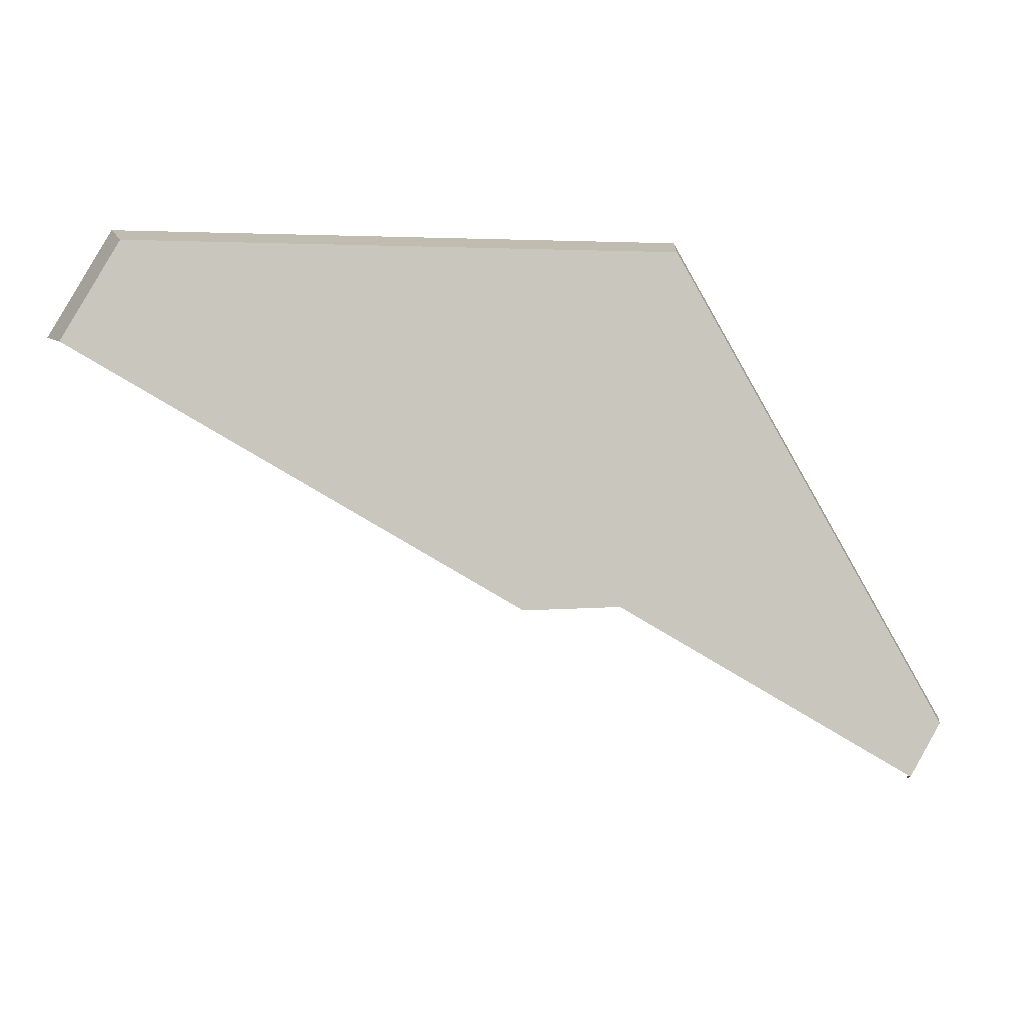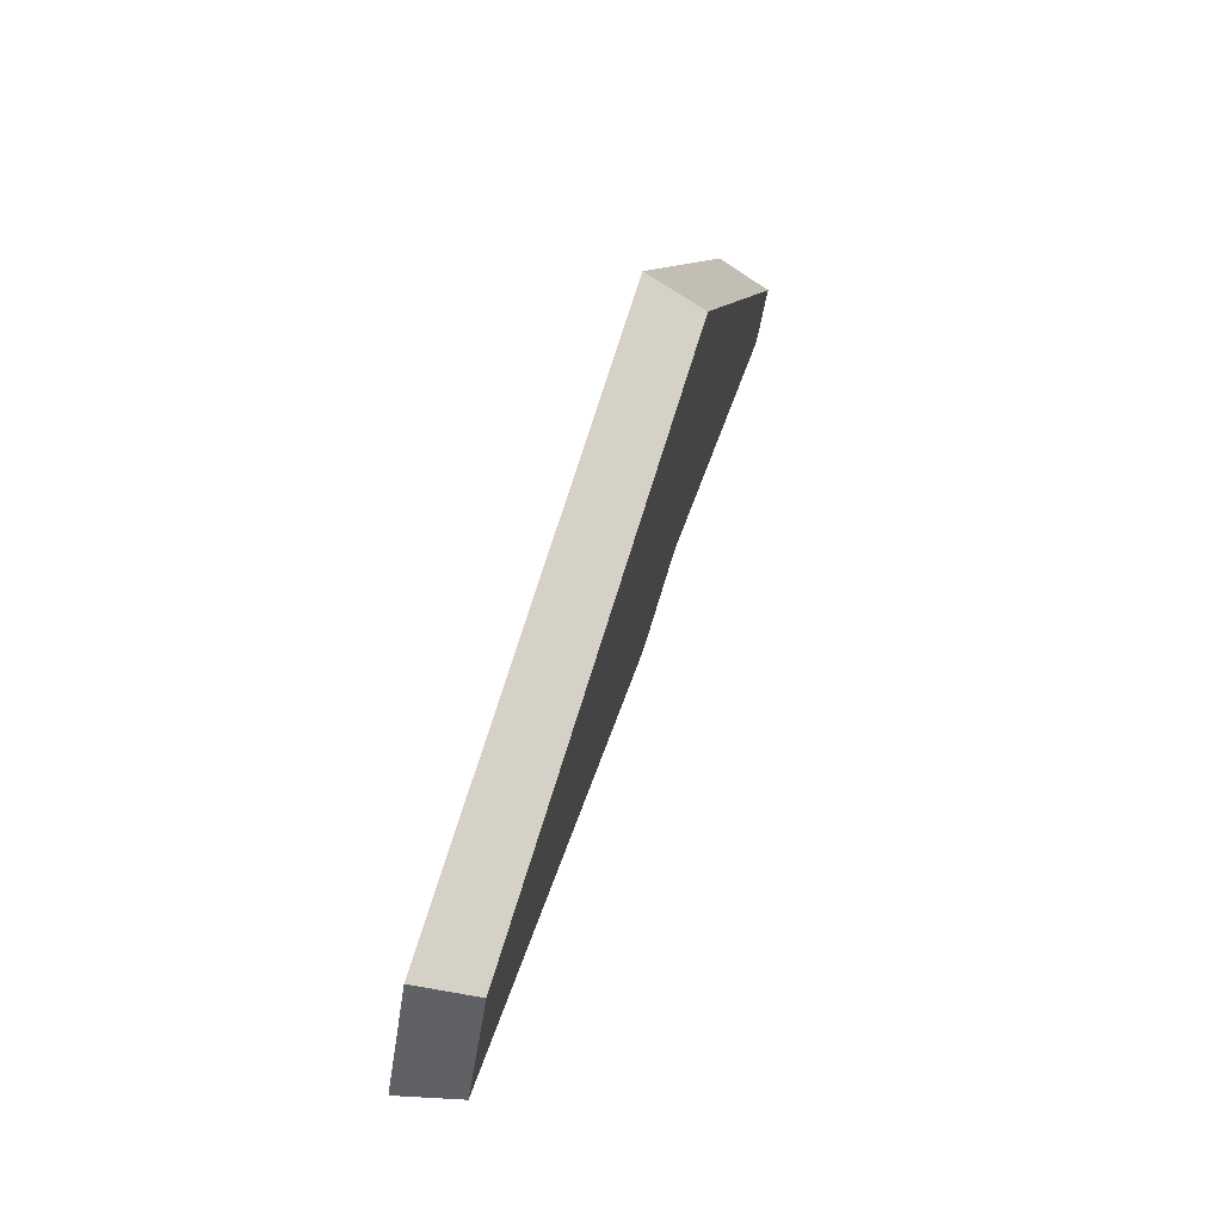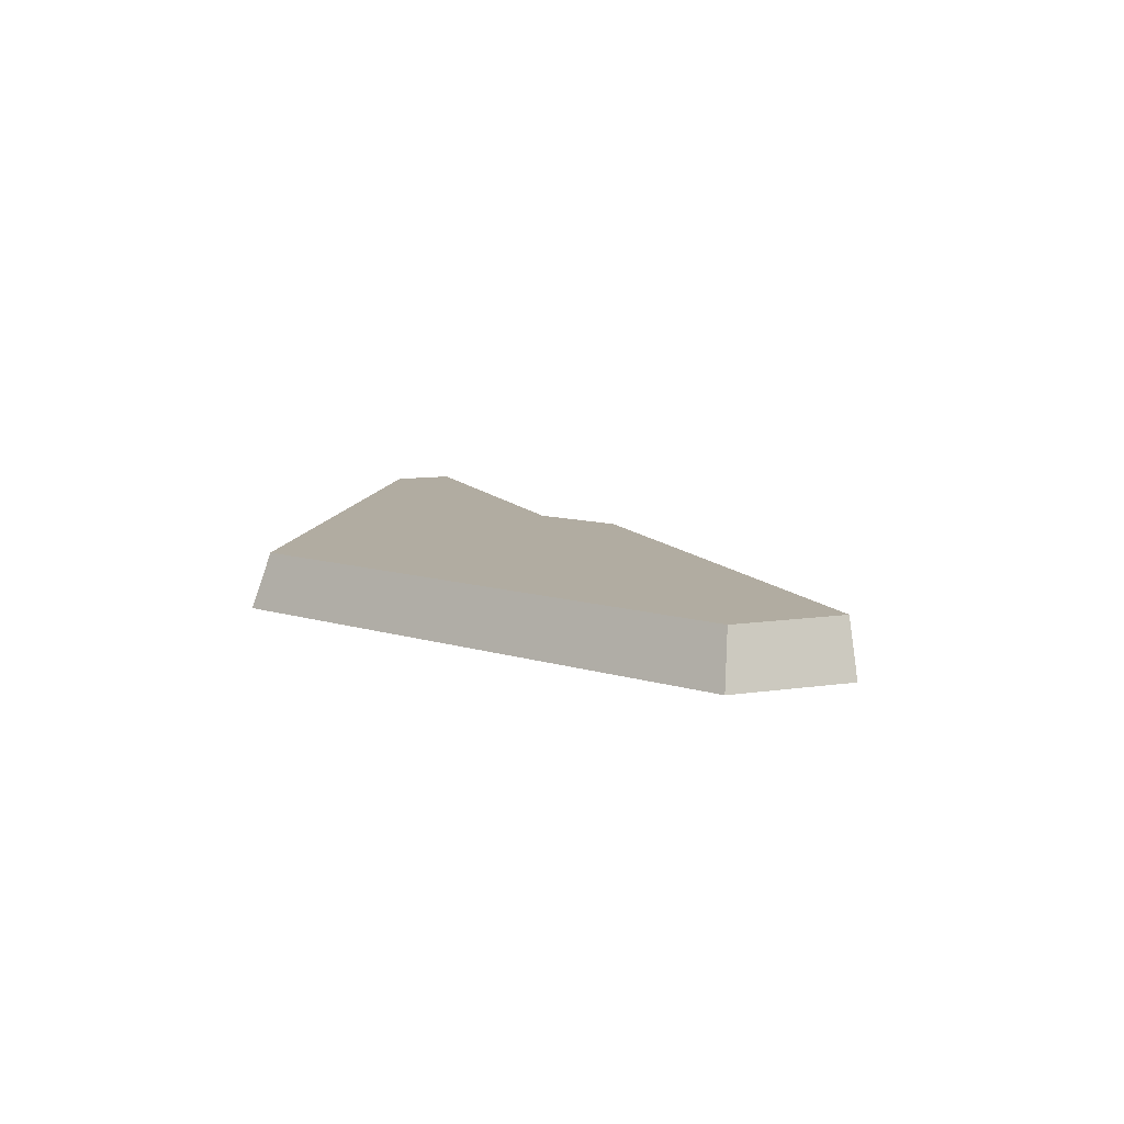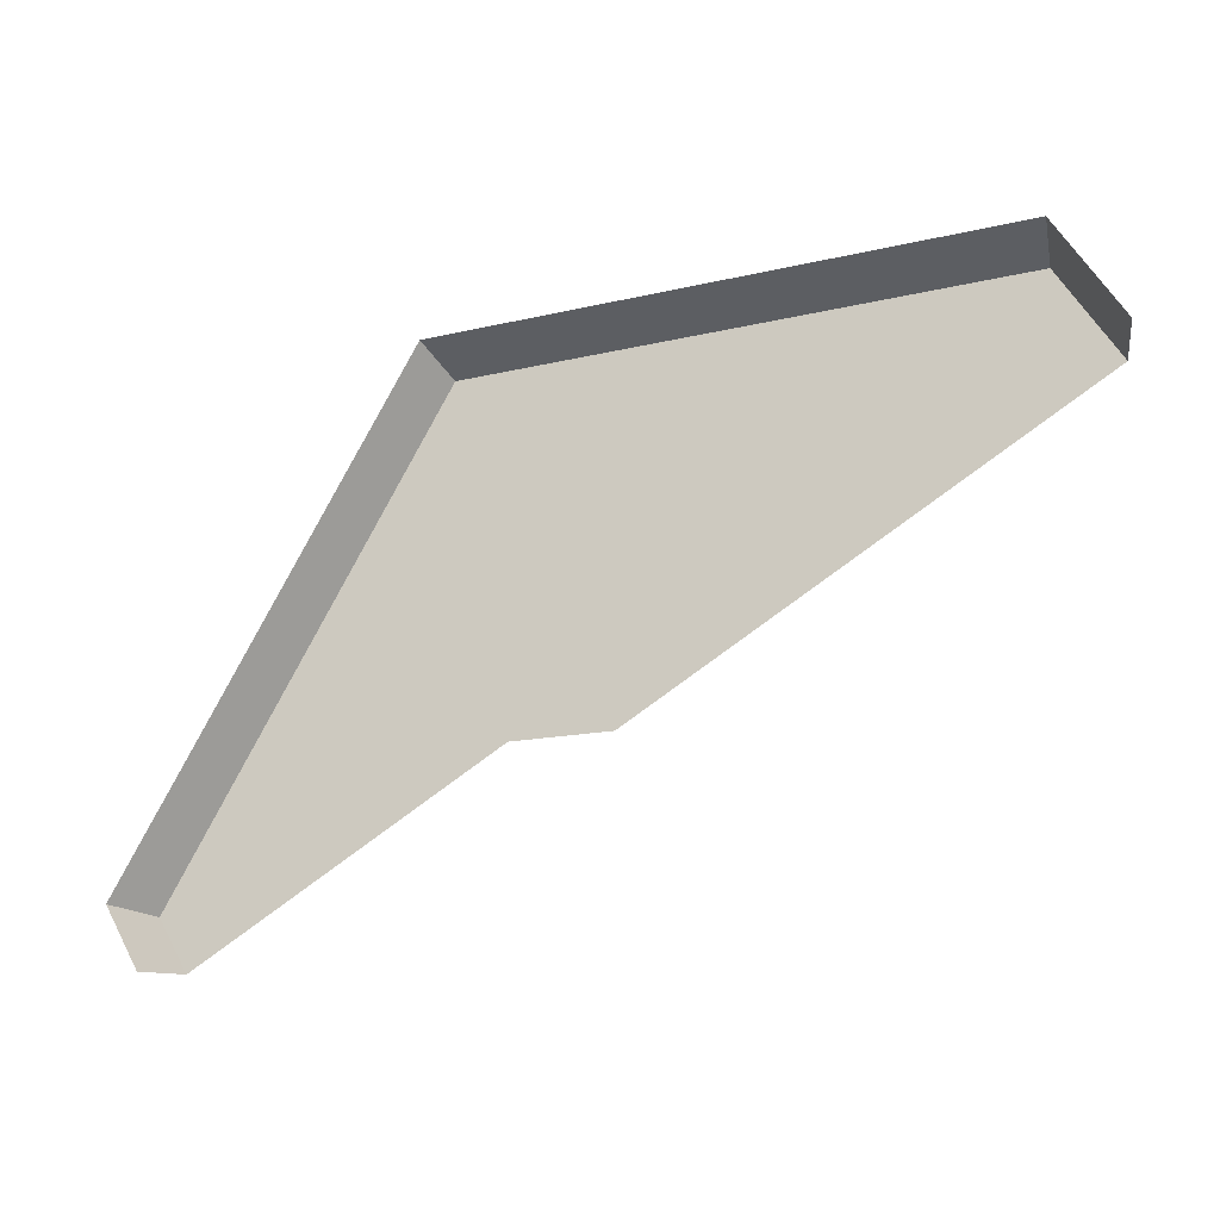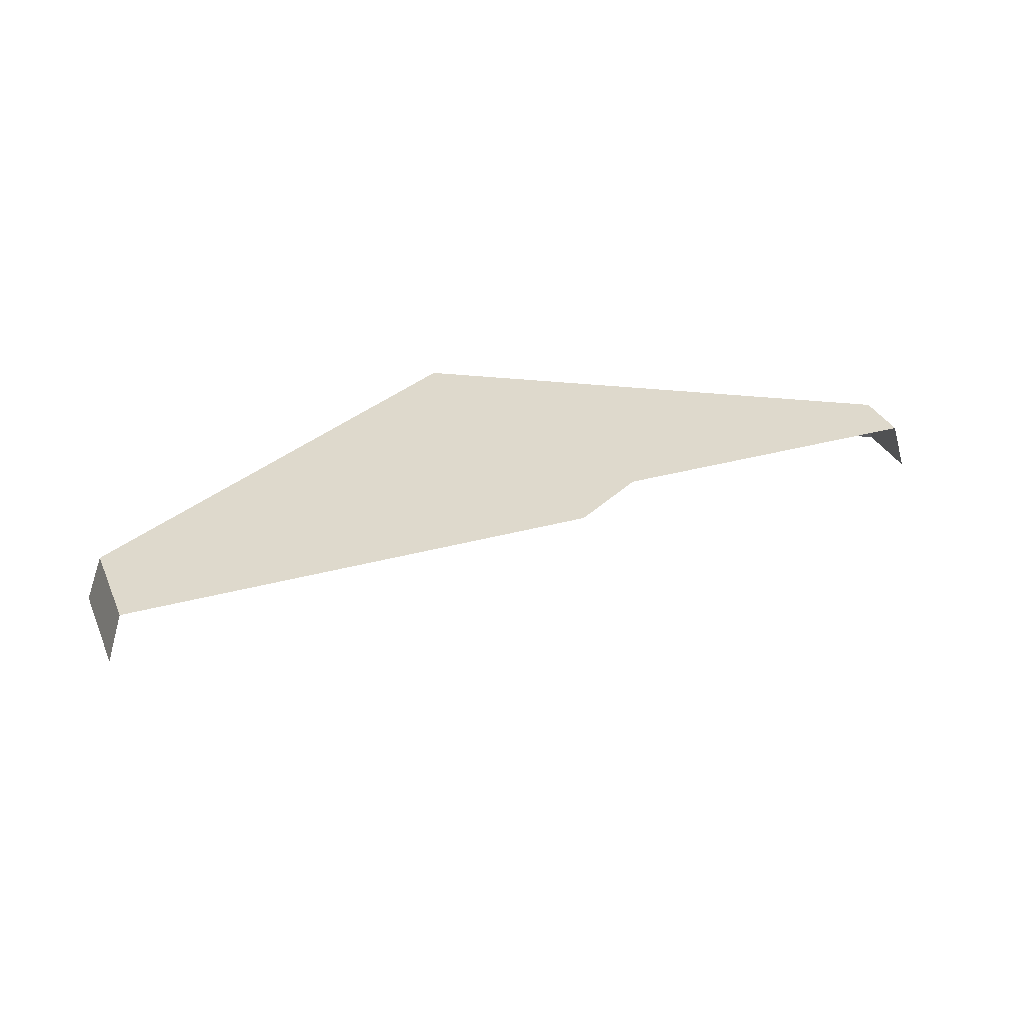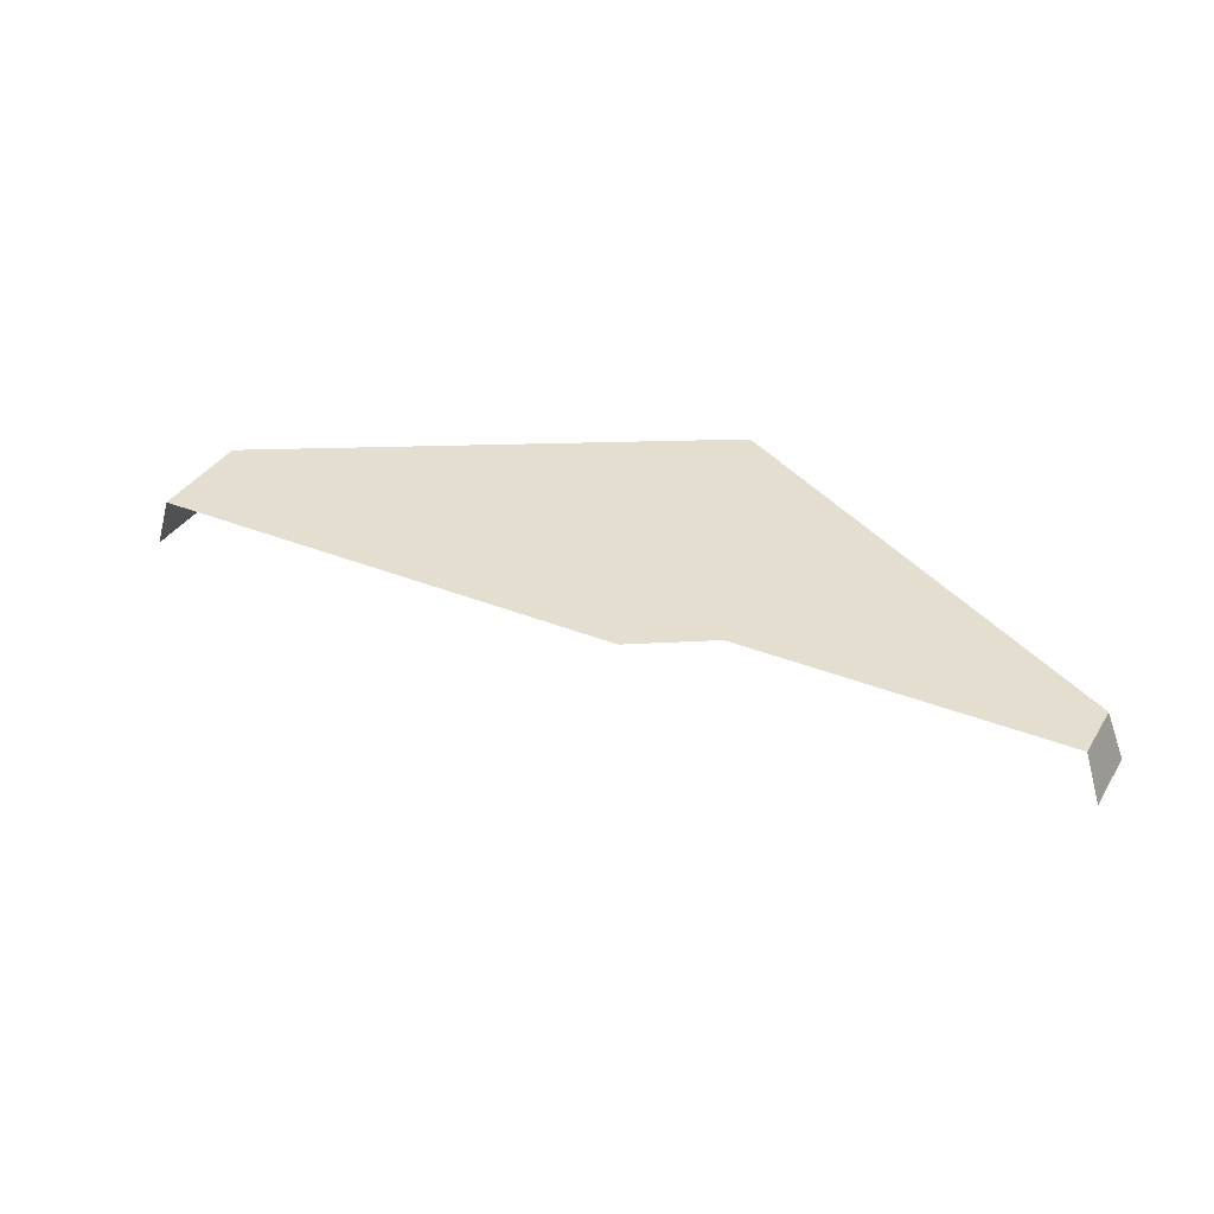
<metadata>
{"format":"obj","ext":"obj","renderer":"f3d","projection":"perspective","resolution":1024,"background":"white","views":[{"elev":-0.8,"azim":-9.1,"up":"+Y"},{"elev":70.2,"azim":-73.1,"up":"+Y"},{"elev":10.2,"azim":-141.1,"up":"+Z"},{"elev":-22.1,"azim":-158.1,"up":"+Y"},{"elev":32.2,"azim":-51.1,"up":"+Z"},{"elev":35.9,"azim":-2.3,"up":"+Z"}]}
</metadata>
<code>
g hex17_3
v 0.7114 0.251 0.02846
v 0.572 0.4924 0.02846
v 0.577 0.501 0.0005438
v 0.7214 0.251 0.0005438
v 0.572 0.4924 0.02846
v 0.2932 0.4924 0.02846
v 0.2882 0.501 0.0005438
v 0.577 0.501 0.0005438
v 0.7214 0.251 0.0005438
v 0.703 0.2192 0.0005438
v 0.702 0.2197 0.004153
v 0.6955 0.2235 0.02846
v 0.7114 0.251 0.02846
v 0.648 0.251 0.02846
v 0.7114 0.251 0.02846
v 0.6955 0.2235 0.02846
v 0.572 0.4924 0.02846
v 0.5423 0.312 0.02846
v 0.4734 0.3215 0.02846
v 0.4925 0.3105 0.02846
v 0.3511 0.3921 0.02846
v 0.2932 0.4924 0.02846
v 0.2643 0.4422 0.02846
v 0.2932 0.4924 0.02846
v 0.2643 0.4422 0.02846
v 0.2628 0.4431 0.02276
v 0.2568 0.4466 0.0005438
v 0.2882 0.501 0.0005438
g hex17_3_0
f 3 2 1
f 4 3 1
f 7 6 5
f 8 7 5
f 11 10 9
f 9 12 11
f 9 13 12
f 16 15 14
f 14 15 17
f 17 18 14
f 17 19 18
f 19 20 18
f 19 17 21
f 17 22 21
f 21 22 23
f 26 25 24
f 24 27 26
f 24 28 27

</code>
